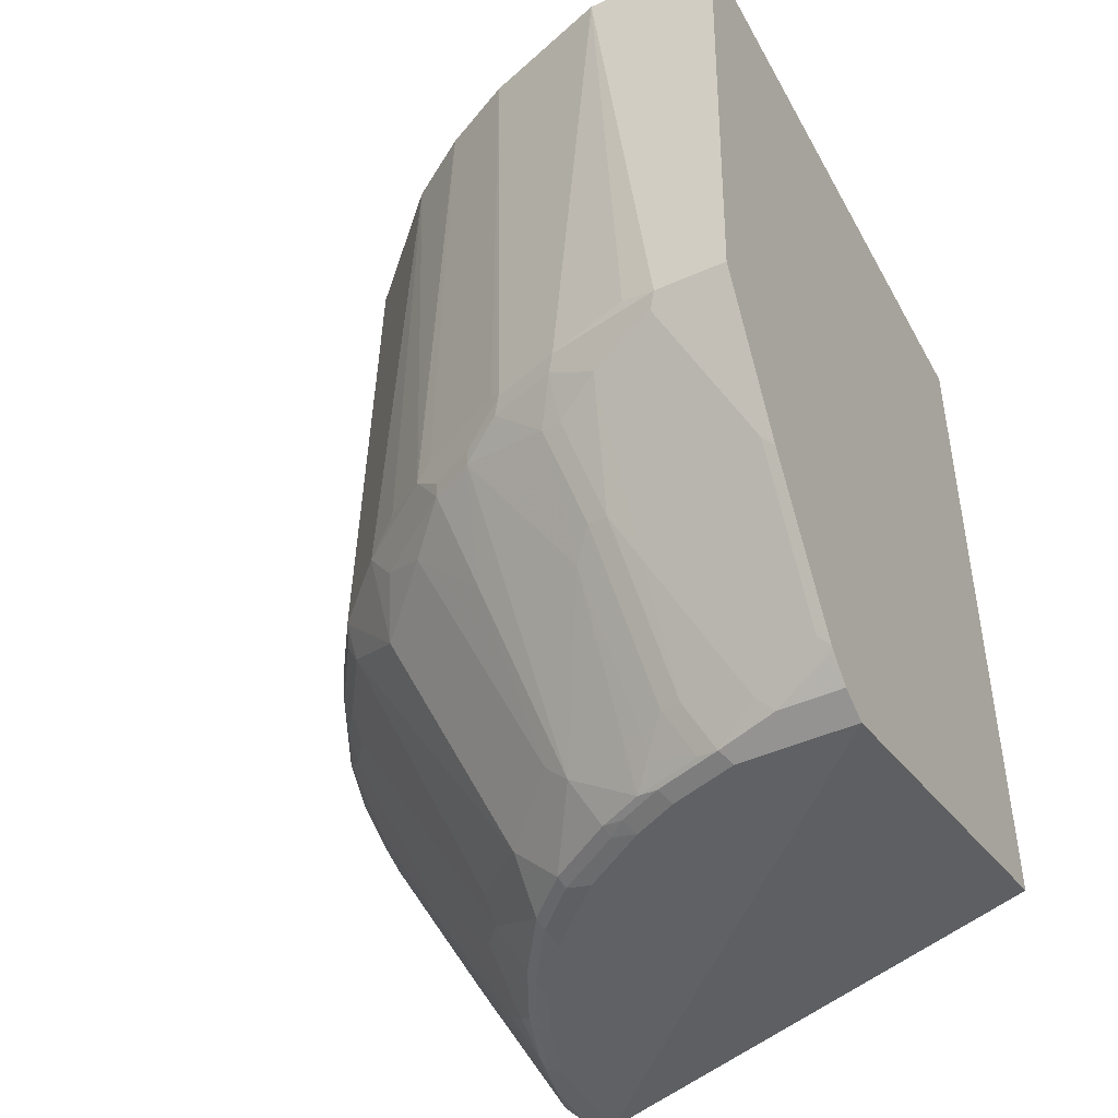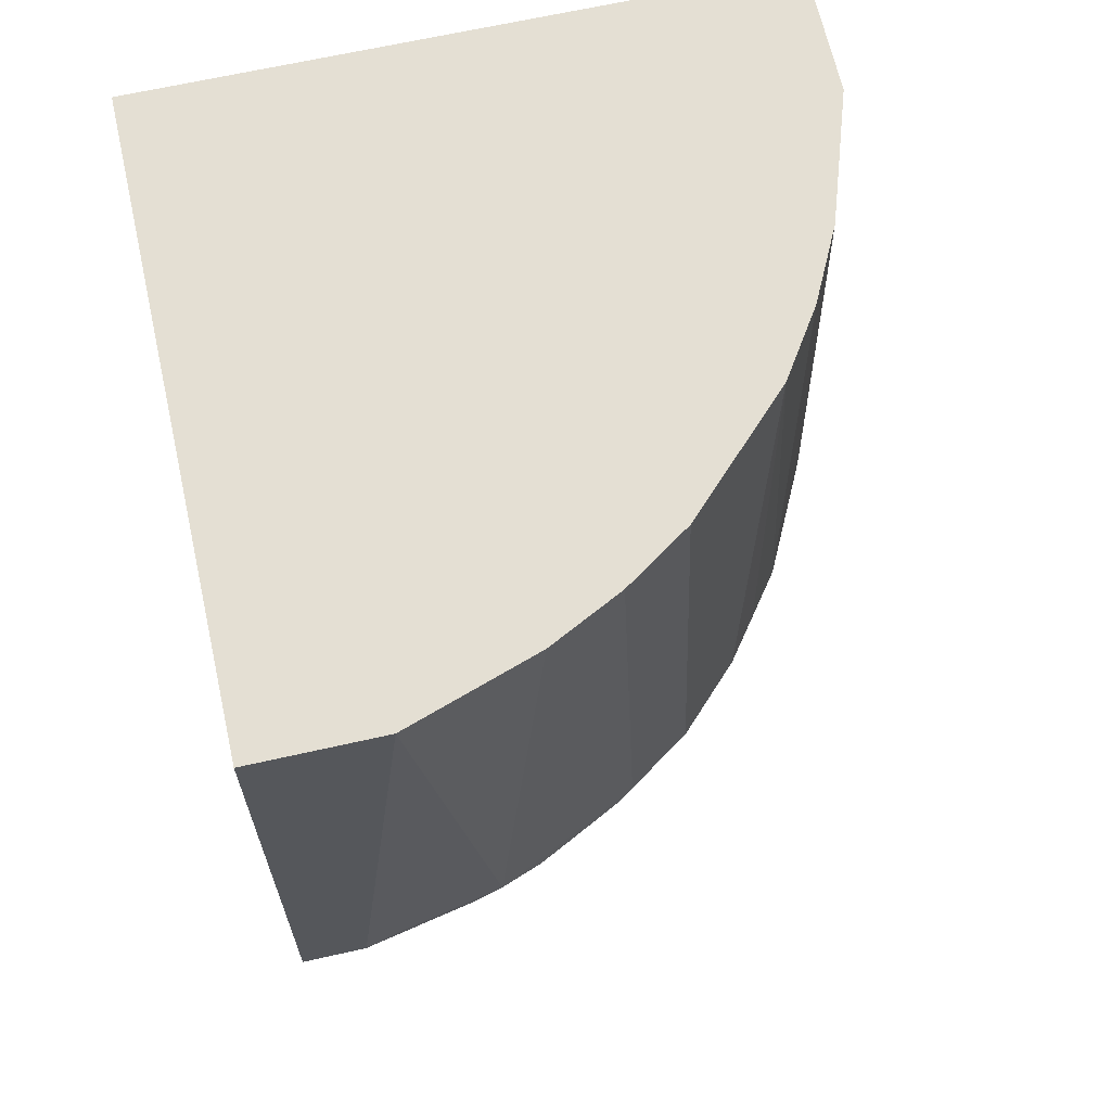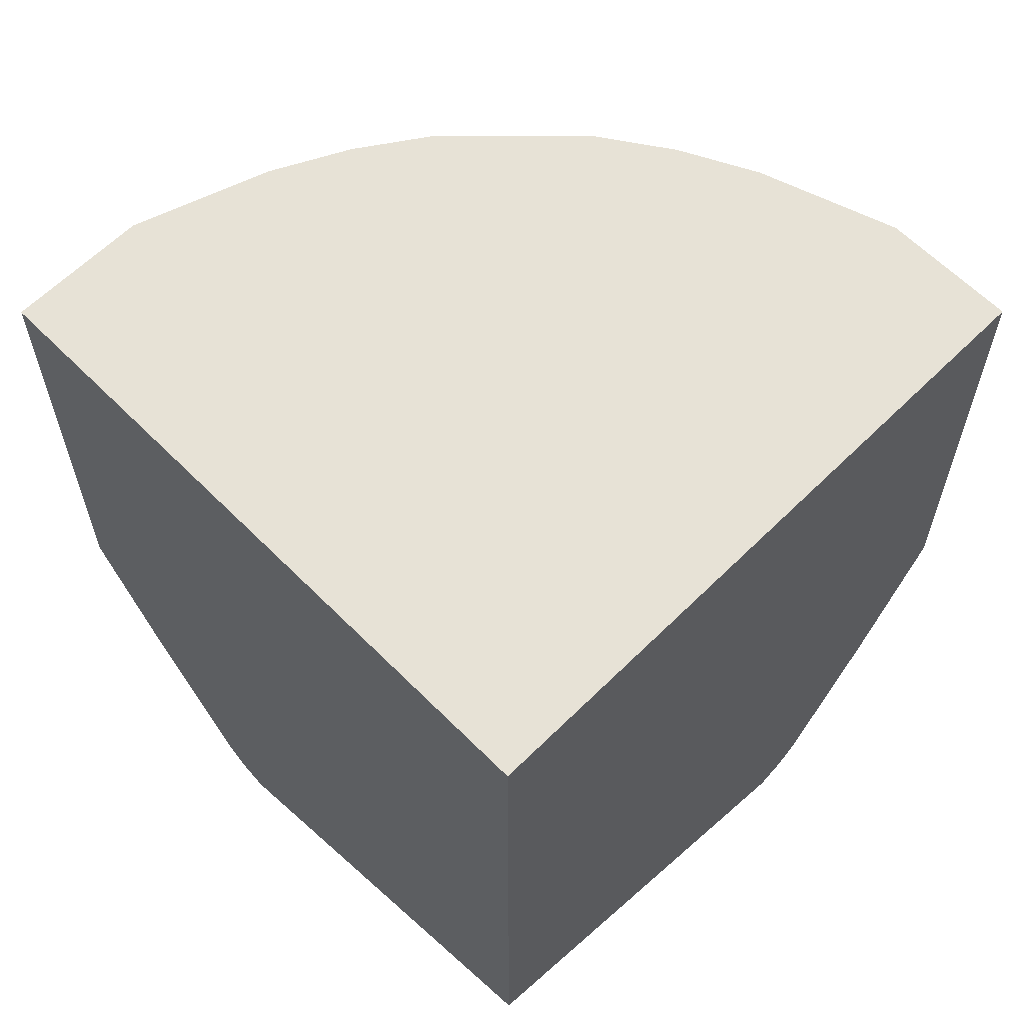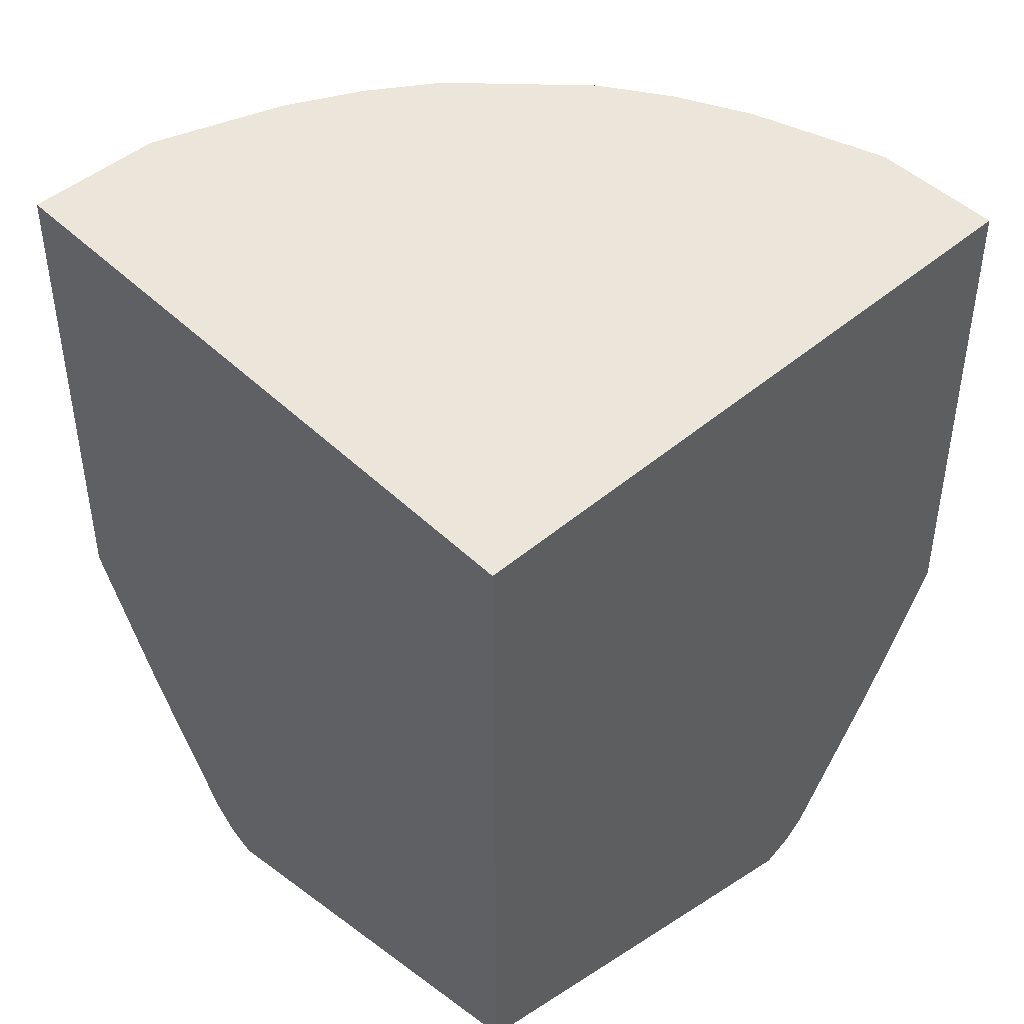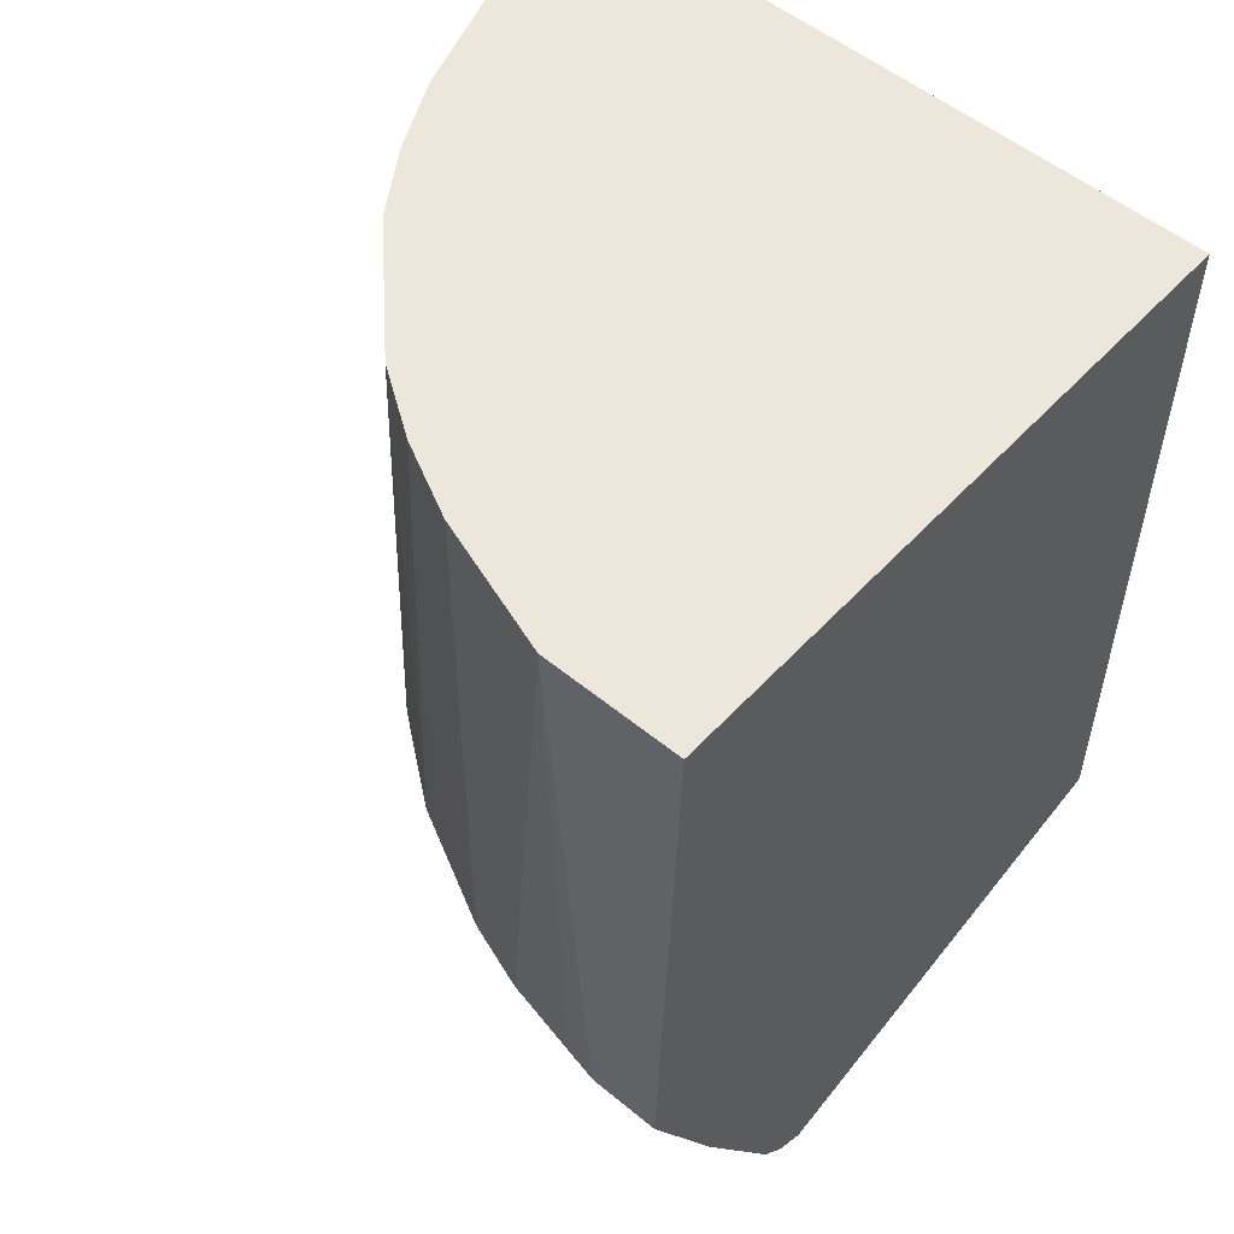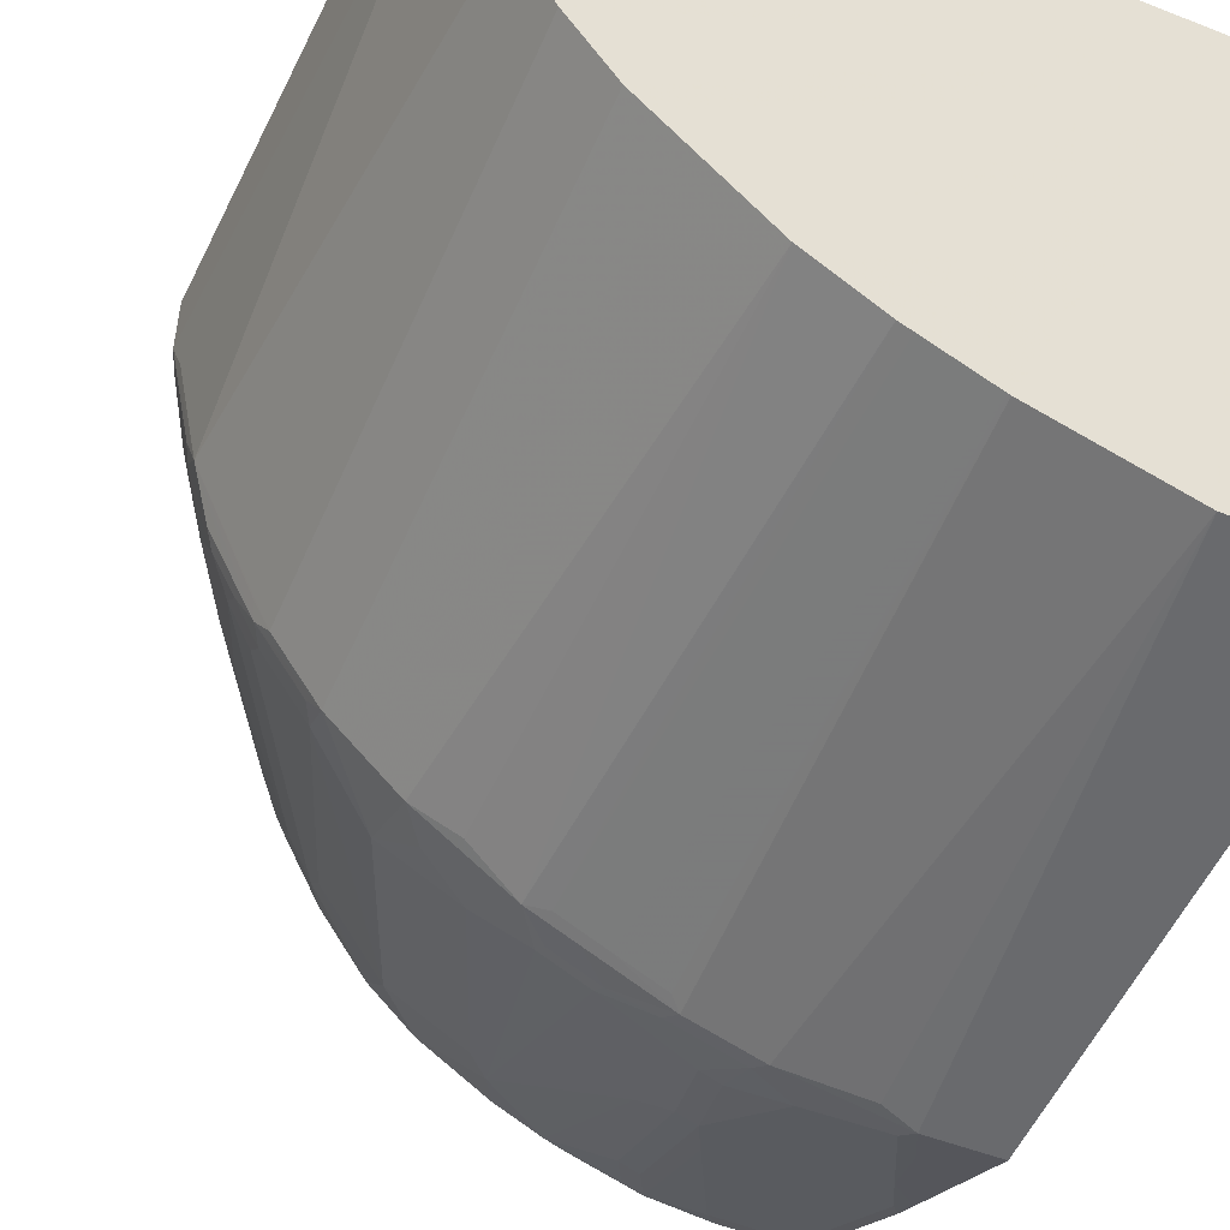
<metadata>
{"format":"obj","ext":"obj","renderer":"f3d","projection":"perspective","resolution":1024,"background":"white","views":[{"elev":-45.5,"azim":-152.6,"up":"+Y"},{"elev":66.5,"azim":77.3,"up":"+Y"},{"elev":63.4,"azim":-44.8,"up":"+Y"},{"elev":48.1,"azim":-43.3,"up":"+Y"},{"elev":53.4,"azim":-138.6,"up":"+Y"},{"elev":-50.9,"azim":156.7,"up":"+Z"}]}
</metadata>
<code>
v -0.002464 -0.8404 -0.3654
v -0.002464 -0.8282 -0.3897
v 0.09136 -0.8404 -0.3654
v 0.3653 -0.8404 -0.002066
v -0.002464 -0.7307 -0.002066
v 0.04873 -0.8282 -0.3897
v -0.002464 -0.8089 -0.4077
v 0.1462 -0.8404 -0.3471
v 0.09745 -0.8343 -0.3775
v 0.1523 -0.8343 -0.3593
v 0.3653 -0.8404 -0.09138
v 0.3897 -0.8282 -0.002066
v -0.002464 -0.1064 -0.002066
v -0.002464 -0.8062 -0.4098
v 0.006104 -0.7977 -0.4141
v 0.06091 -0.8159 -0.3958
v 0.1827 -0.8404 -0.3288
v 0.1142 -0.8312 -0.3745
v 0.07918 -0.7795 -0.4141
v 0.1157 -0.7064 -0.4506
v 0.1157 -0.7977 -0.3958
v 0.169 -0.8312 -0.3562
v 0.1888 -0.8343 -0.341
v 0.3471 -0.8404 -0.1462
v 0.3775 -0.8343 -0.09138
v 0.3897 -0.8282 -0.05482
v 0.4081 -0.8092 -0.002066
v 0.5297 -0.1064 -0.002066
v -0.002464 -0.1064 -0.5298
v -0.002464 -0.6784 -0.4829
v 0.006104 -0.6698 -0.4871
v 0.02437 -0.7612 -0.4323
v 0.2033 -0.8358 -0.3288
v 0.2375 -0.8404 -0.2923
v 0.1325 -0.7947 -0.3927
v 0.1507 -0.8129 -0.3745
v 0.1157 -0.5785 -0.5237
v 0.134 -0.6698 -0.4689
v 0.2055 -0.8312 -0.338
v 0.169 -0.685 -0.4476
v 0.2238 -0.7947 -0.3562
v 0.3288 -0.8404 -0.1827
v 0.3494 -0.8358 -0.1645
v 0.3592 -0.8343 -0.1462
v 0.3791 -0.8312 -0.1005
v 0.3905 -0.8221 -0.0731
v 0.3973 -0.8129 -0.06396
v 0.4156 -0.7947 -0.009175
v 0.4811 -0.6813 -0.002066
v 0.5297 -0.1064 -0.1097
v 0.5481 -0.548 -0.002066
v 0.1096 -0.1064 -0.5298
v -0.002464 -0.548 -0.5481
v -0.002464 -0.6419 -0.5011
v 1.488e-05 -0.6577 -0.4932
v 0.02437 -0.6333 -0.5054
v 0.2581 -0.8358 -0.2923
v 0.2558 -0.8404 -0.2741
v 0.1507 -0.6668 -0.4658
v 0.1523 -0.5967 -0.5054
v 0.06091 -0.5602 -0.542
v 0.05482 -0.548 -0.5481
v 0.1462 -0.548 -0.5298
v 0.1523 -0.5602 -0.5237
v 0.2604 -0.8312 -0.3014
v 0.169 -0.5937 -0.5024
v 0.2421 -0.5754 -0.4841
v 0.2421 -0.7764 -0.3562
v 0.2604 -0.6485 -0.4293
v 0.2923 -0.8404 -0.2375
v 0.3311 -0.8358 -0.201
v 0.3608 -0.8312 -0.1553
v 0.3722 -0.8221 -0.1462
v 0.3905 -0.8038 -0.1279
v 0.4088 -0.7856 -0.09138
v 0.4156 -0.7764 -0.08224
v 0.4887 -0.6668 -0.009175
v 0.4875 -0.6692 -0.002066
v 0.5481 -0.548 -0.05482
v 0.5435 -0.5389 -0.08224
v 0.5252 -0.5389 -0.1736
v 0.4932 -0.1064 -0.2192
v 0.2192 -0.1064 -0.4932
v 0.08225 -0.5389 -0.5435
v -0.002464 -0.5688 -0.5377
v 0.03655 -0.5846 -0.5298
v 0.2763 -0.8358 -0.2741
v 0.2946 -0.8358 -0.2558
v 0.201 -0.548 -0.5115
v 0.2071 -0.5602 -0.5054
v 0.2968 -0.8312 -0.2649
v 0.2968 -0.7947 -0.3014
v 0.2786 -0.5754 -0.4658
v 0.2398 -0.5663 -0.4887
v 0.3151 -0.5937 -0.4293
v 0.3699 -0.612 -0.3745
v 0.3334 -0.8312 -0.2101
v 0.3425 -0.8312 -0.1919
v 0.354 -0.8221 -0.1827
v 0.3722 -0.7856 -0.201
v 0.4453 -0.6942 -0.1645
v 0.4636 -0.6759 -0.1462
v 0.4453 -0.7125 -0.1279
v 0.4704 -0.6668 -0.137
v 0.4887 -0.6485 -0.08224
v 0.5252 -0.5937 -0.04568
v 0.5435 -0.5572 -0.06396
v 0.5252 -0.5572 -0.1553
v 0.5297 -0.548 -0.1462
v 0.507 -0.5572 -0.2101
v 0.4887 -0.5572 -0.2467
v 0.4704 -0.5572 -0.2832
v 0.4749 -0.548 -0.2741
v 0.4628 -0.548 -0.2983
v 0.4638 -0.1064 -0.278
v 0.4699 -0.1064 -0.2658
v 0.4882 -0.1064 -0.2293
v 0.2214 -0.1064 -0.4922
v 0.2101 -0.5389 -0.5069
v 0.2467 -0.5389 -0.4887
v 0.2619 -0.548 -0.481
v 0.3516 -0.7764 -0.2467
v 0.3516 -0.7947 -0.2284
v 0.4247 -0.5754 -0.338
v 0.3516 -0.5754 -0.411
v 0.2763 -0.5663 -0.4704
v 0.2983 -0.548 -0.4628
v 0.3714 -0.548 -0.408
v 0.408 -0.548 -0.3715
v 0.4262 -0.548 -0.3532
v 0.4613 -0.5937 -0.2649
v 0.4818 -0.5846 -0.2375
v 0.5001 -0.6029 -0.1645
v 0.5184 -0.5846 -0.1279
v 0.5252 -0.5754 -0.1187
v 0.507 -0.612 -0.1005
v 0.5184 -0.5663 -0.1645
v 0.5001 -0.5663 -0.2192
v 0.4818 -0.5663 -0.2558
v 0.4613 -0.5754 -0.2832
v 0.4339 -0.5572 -0.338
v 0.4628 -0.1064 -0.2801
v 0.2701 -0.1064 -0.4678
v 0.2832 -0.5389 -0.4704
v 0.4247 -0.5937 -0.3197
v 0.4247 -0.6485 -0.2649
v 0.338 -0.5389 -0.4338
v 0.2801 -0.1064 -0.4628
v 0.3349 -0.1064 -0.4263
v 0.3897 -0.1064 -0.3715
v 0.4262 -0.1064 -0.3349
f 81 109 108
f 79 81 80
f 79 109 81
f 79 108 109
f 79 107 108
f 79 106 107
f 77 105 106
f 74 103 75
f 76 103 104
f 75 103 76
f 74 102 103
f 73 102 74
f 73 101 102
f 73 100 101
f 76 104 105
f 81 108 110
f 91 123 97
f 81 111 112
f 91 122 123
f 91 92 122
f 89 94 90
f 89 121 94
f 89 120 121
f 89 119 120
f 87 91 88
f 83 119 89
f 83 118 119
f 81 117 82
f 81 116 117
f 81 115 116
f 81 114 115
f 81 113 114
f 81 112 113
f 81 110 111
f 73 99 100
f 64 90 66
f 72 98 99
f 60 64 66
f 58 88 70
f 58 87 88
f 57 65 87
f 57 87 58
f 56 62 61
f 56 86 62
f 54 85 86
f 54 56 55
f 54 86 56
f 53 62 85
f 52 84 62
f 52 63 84
f 52 89 63
f 92 96 124
f 62 84 63
f 72 99 73
f 62 86 85
f 63 90 64
f 71 97 98
f 71 91 97
f 71 88 91
f 69 93 95
f 68 96 92
f 68 95 96
f 68 69 95
f 67 126 93
f 67 94 126
f 67 90 94
f 67 93 69
f 66 90 67
f 65 92 91
f 65 68 92
f 65 91 87
f 63 89 90
f 92 124 122
f 112 140 124
f 93 126 127
f 124 130 141
f 124 131 145
f 124 140 131
f 122 131 123
f 122 146 131
f 122 145 146
f 122 124 145
f 120 143 144
f 120 127 121
f 120 144 127
f 118 120 119
f 118 143 120
f 114 142 115
f 114 130 142
f 112 114 113
f 127 147 128
f 112 130 114
f 127 144 148
f 127 149 147
f 52 83 89
f 143 148 144
f 133 137 134
f 133 138 137
f 132 138 133
f 132 139 138
f 131 139 132
f 131 140 139
f 131 146 145
f 130 151 142
f 129 151 130
f 129 150 151
f 129 149 150
f 128 149 129
f 128 147 149
f 127 148 149
f 93 125 95
f 112 141 130
f 112 139 140
f 100 132 101
f 100 131 132
f 100 123 131
f 98 100 99
f 98 123 100
f 97 123 98
f 96 130 124
f 96 129 130
f 96 128 129
f 96 125 128
f 95 125 96
f 94 127 126
f 94 121 127
f 93 128 125
f 93 127 128
f 101 132 102
f 112 124 141
f 102 132 133
f 102 134 104
f 111 139 112
f 110 139 111
f 110 138 139
f 108 134 137
f 108 135 134
f 108 138 110
f 108 137 138
f 107 135 108
f 107 136 135
f 105 107 106
f 105 136 107
f 104 136 105
f 104 135 136
f 104 134 135
f 102 104 103
f 102 133 134
f 51 106 79
f 1 54 30
f 51 78 77
f 13 28 50
f 12 26 27
f 11 44 25
f 11 24 44
f 10 39 23
f 10 22 39
f 13 50 82
f 10 18 22
f 9 20 21
f 9 19 20
f 9 16 19
f 9 18 10
f 8 23 17
f 8 10 23
f 9 21 18
f 13 82 117
f 13 117 116
f 13 116 115
f 15 32 19
f 15 56 32
f 15 31 56
f 14 31 15
f 14 30 31
f 13 52 29
f 13 83 52
f 13 118 83
f 13 143 118
f 13 148 143
f 13 149 148
f 13 150 149
f 13 151 150
f 13 142 151
f 13 115 142
f 6 16 9
f 6 14 15
f 6 7 14
f 4 13 5
f 1 13 29
f 1 5 13
f 1 4 5
f 1 11 4
f 1 24 11
f 1 42 24
f 1 70 42
f 1 58 70
f 1 34 58
f 1 17 34
f 1 8 17
f 1 3 8
f 1 6 3
f 1 2 6
f 51 77 106
f 1 29 53
f 15 19 16
f 1 53 85
f 1 30 14
f 4 28 13
f 4 51 28
f 4 78 51
f 4 49 78
f 4 27 49
f 4 12 27
f 4 26 12
f 4 25 26
f 4 11 25
f 3 10 8
f 3 9 10
f 3 6 9
f 2 7 6
f 1 7 2
f 1 14 7
f 1 85 54
f 17 23 33
f 6 15 16
f 17 57 34
f 41 69 68
f 41 68 65
f 40 67 41
f 40 66 67
f 40 59 66
f 39 41 65
f 38 66 59
f 38 60 66
f 37 64 60
f 37 63 64
f 37 62 63
f 37 61 62
f 37 56 61
f 37 60 38
f 35 40 36
f 42 70 88
f 35 59 40
f 42 88 71
f 43 98 72
f 50 81 82
f 17 33 57
f 50 80 81
f 50 79 80
f 49 77 78
f 48 105 77
f 48 76 105
f 47 76 48
f 46 76 47
f 46 75 76
f 46 74 75
f 45 74 46
f 45 73 74
f 45 72 73
f 43 72 44
f 43 71 98
f 34 57 58
f 41 67 69
f 18 36 22
f 24 71 43
f 24 42 71
f 23 39 33
f 22 41 39
f 22 36 40
f 21 59 35
f 21 38 59
f 20 56 37
f 20 32 56
f 20 38 21
f 20 37 38
f 19 32 20
f 33 65 57
f 18 35 36
f 18 21 35
f 24 43 44
f 25 44 72
f 22 40 41
f 30 55 56
f 30 56 31
f 25 72 45
f 30 54 55
f 29 62 53
f 29 52 62
f 28 79 50
f 27 77 49
f 28 51 79
f 26 48 27
f 33 39 65
f 26 47 48
f 26 46 47
f 26 45 46
f 25 45 26
f 27 48 77

</code>
